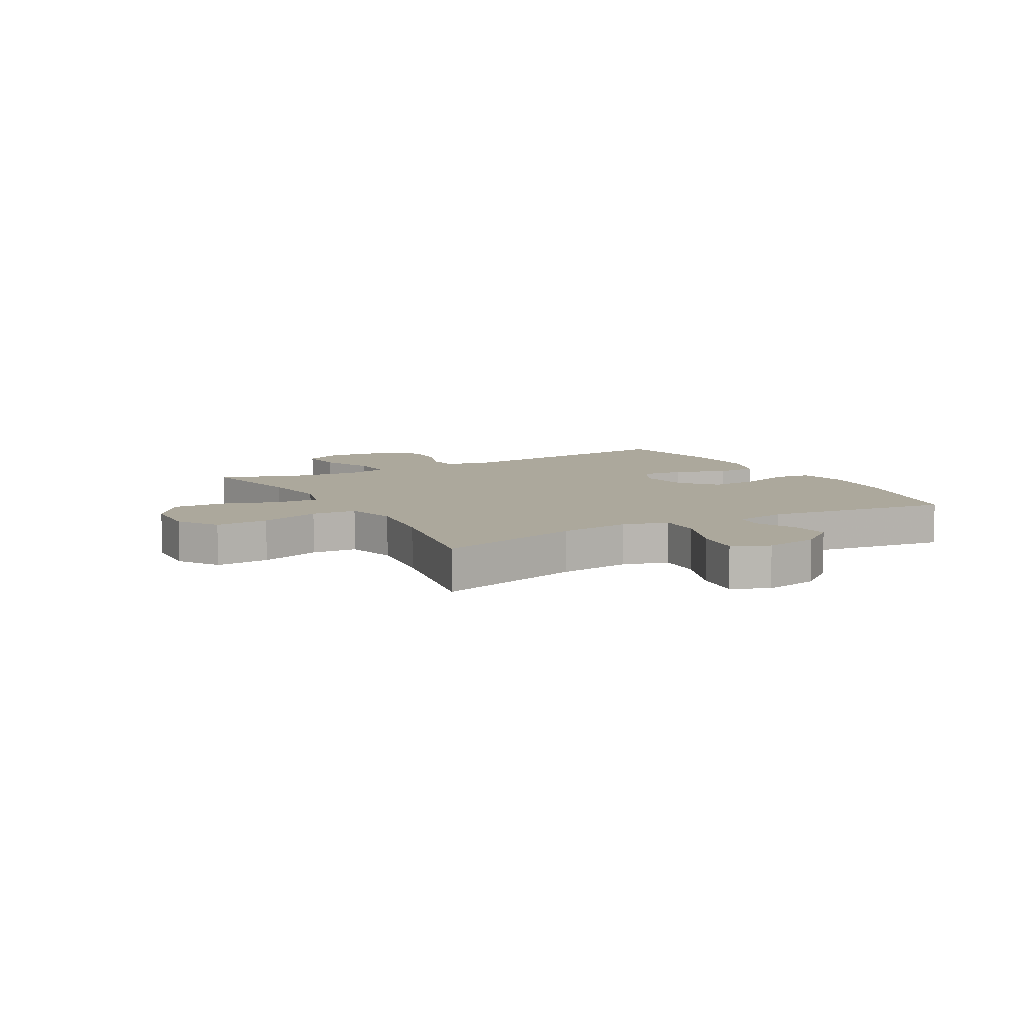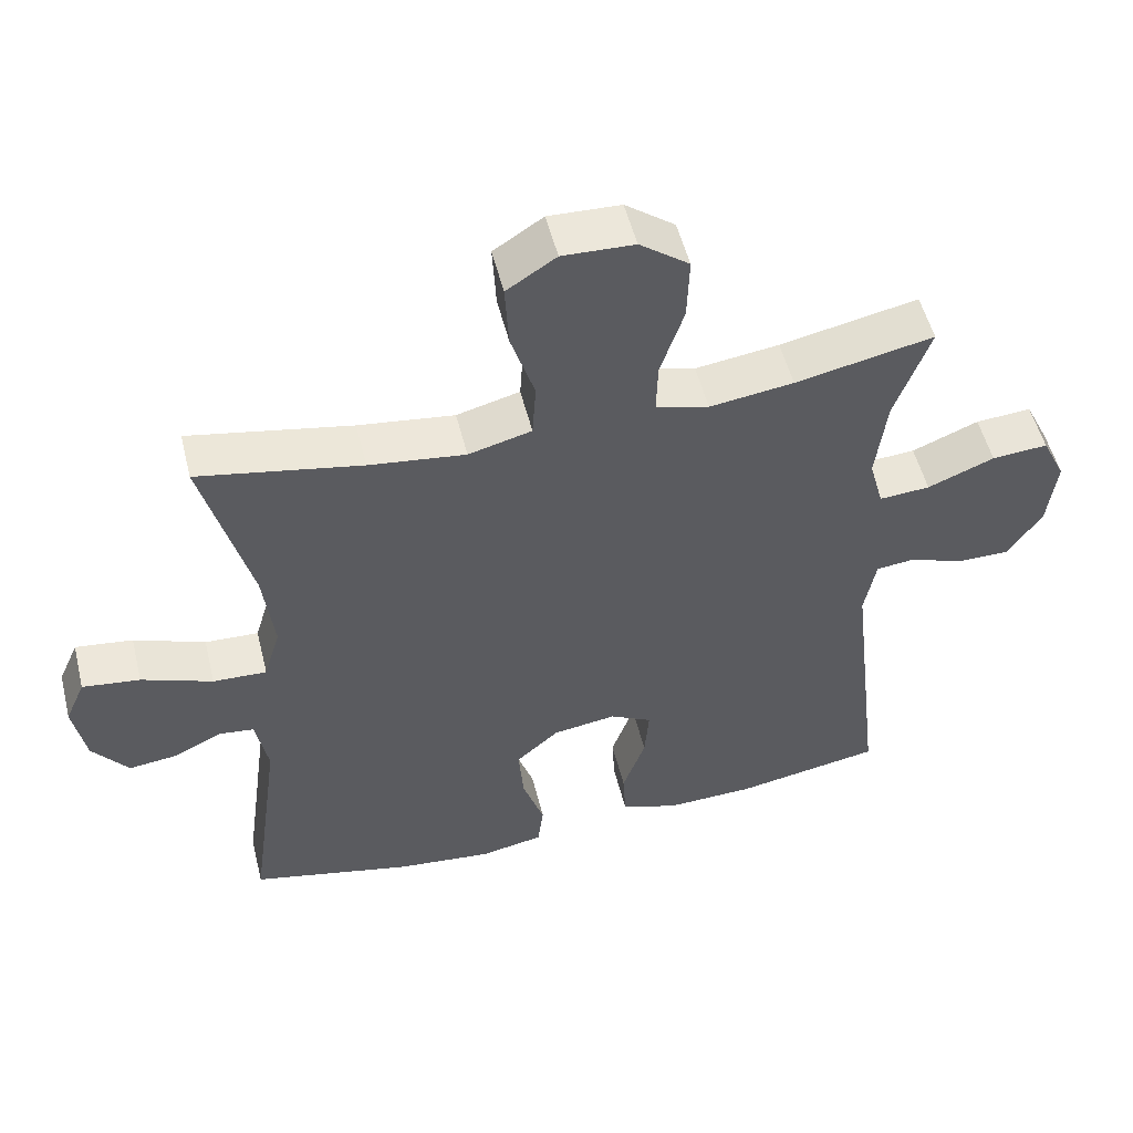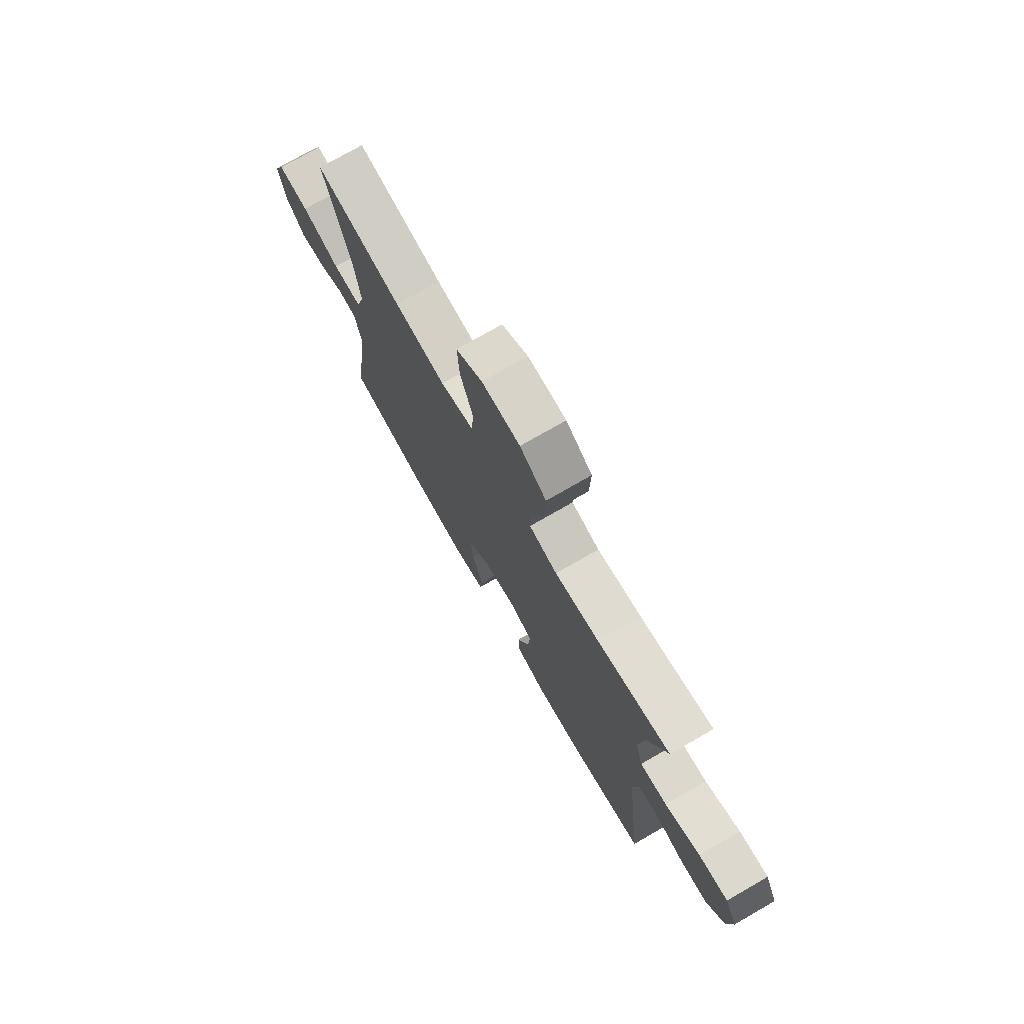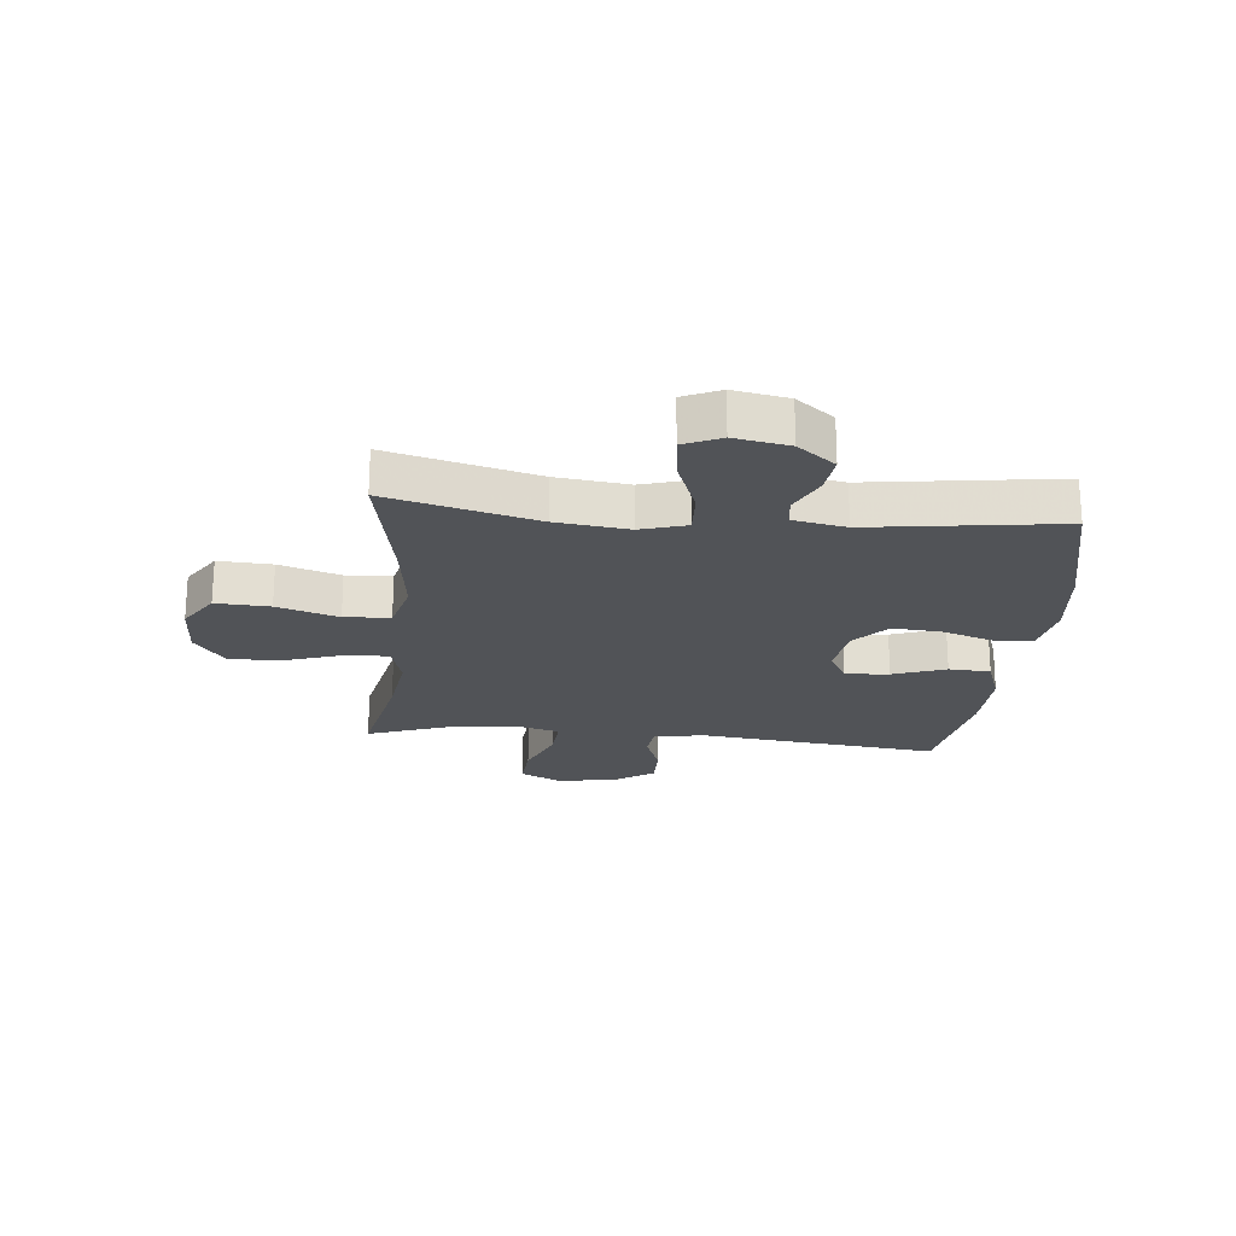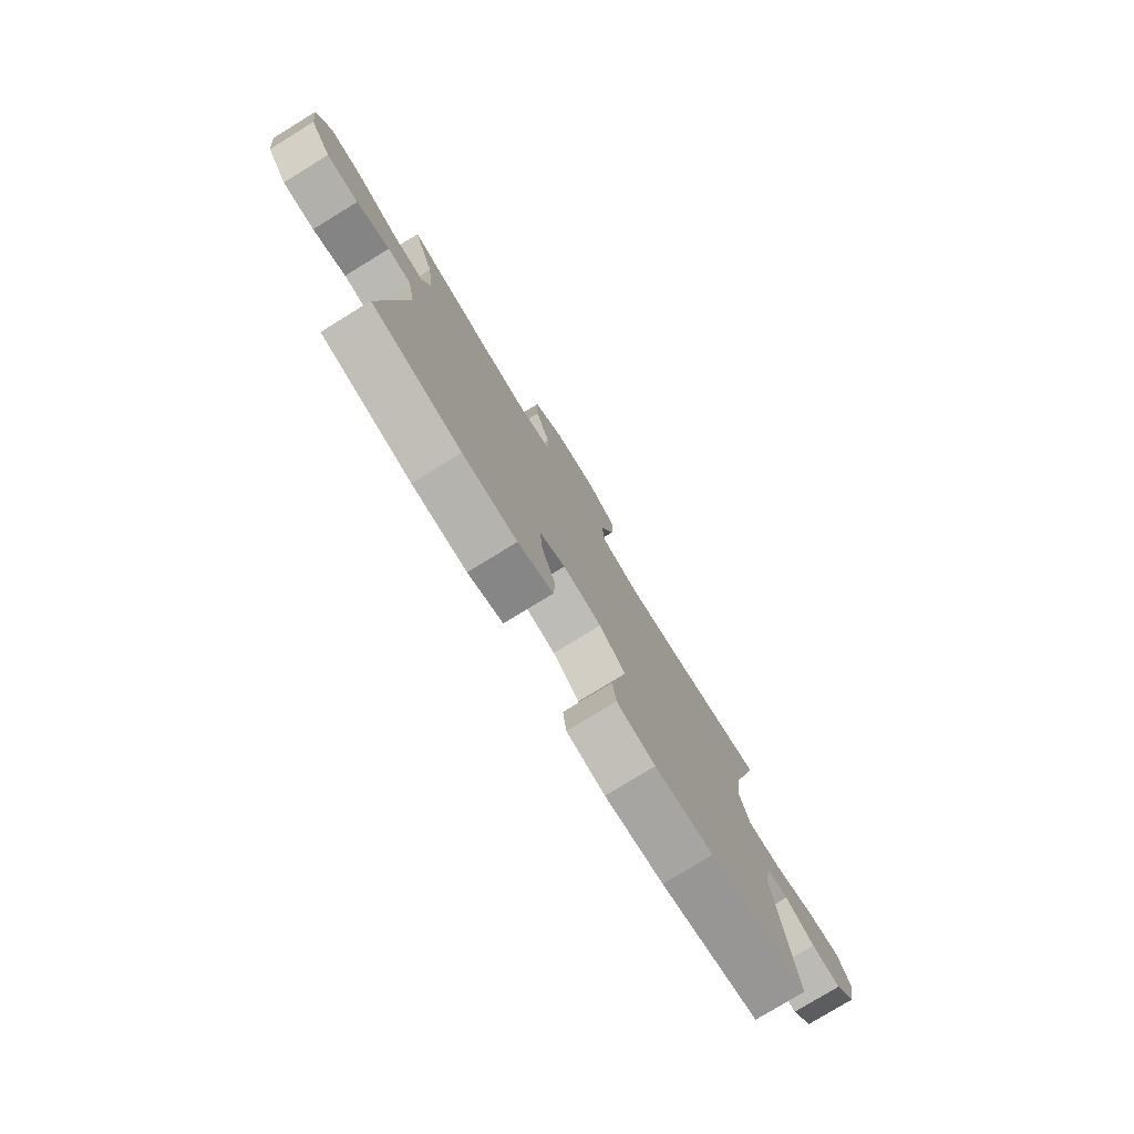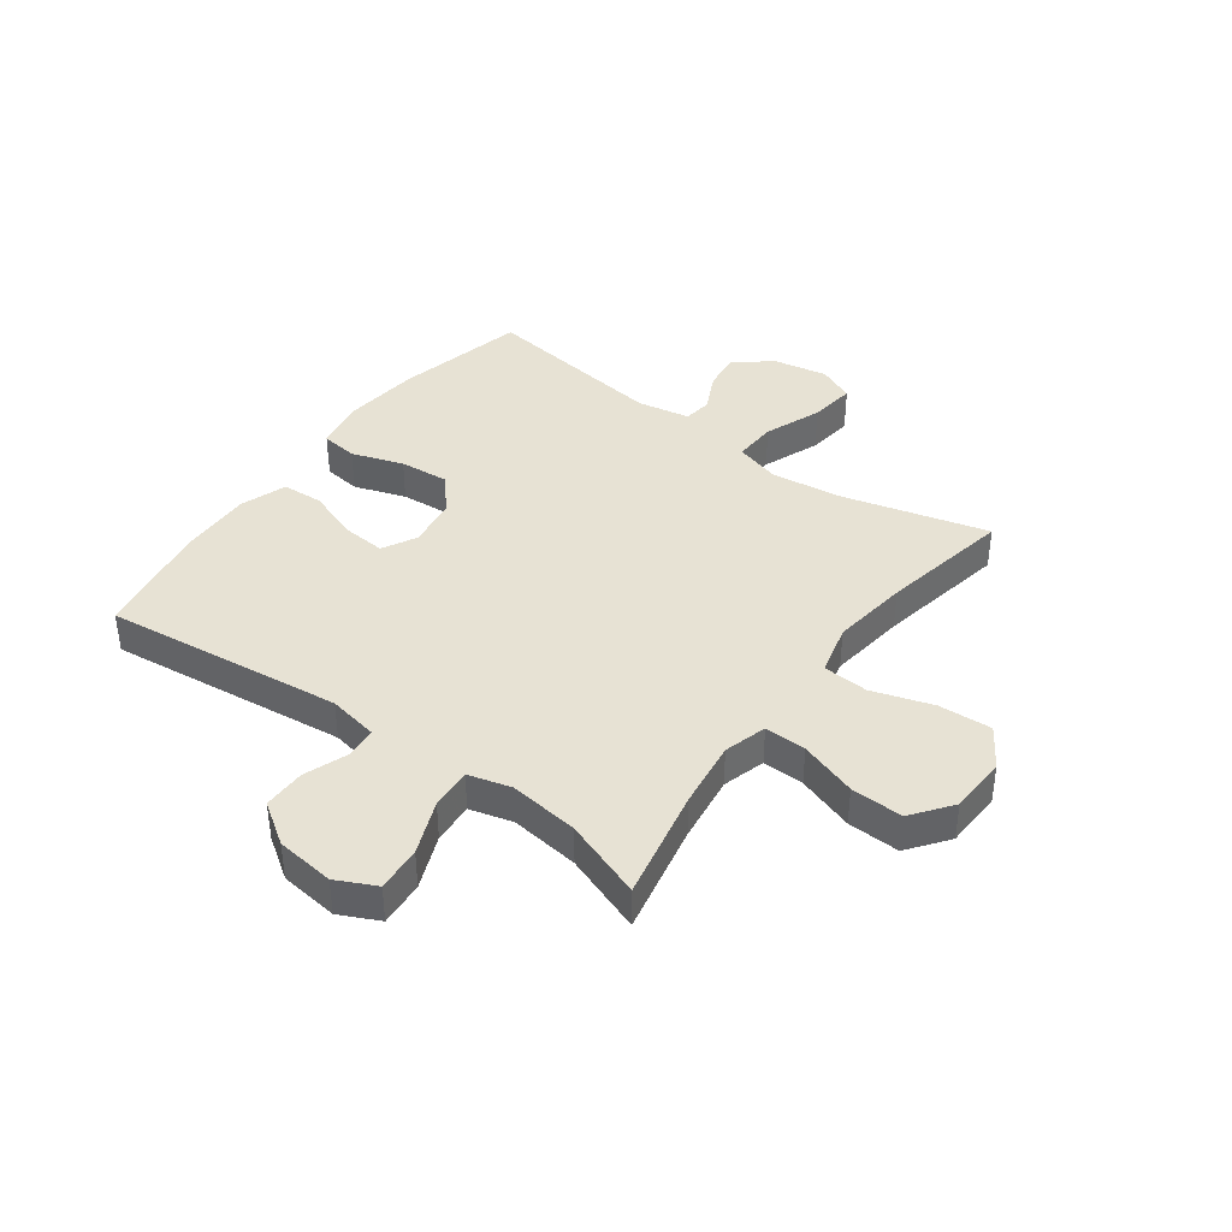
<metadata>
{"format":"obj","ext":"obj","renderer":"f3d","projection":"perspective","resolution":1024,"background":"white","views":[{"elev":8.5,"azim":60.8,"up":"+Y"},{"elev":52.7,"azim":166.1,"up":"+Z"},{"elev":75.2,"azim":-119.9,"up":"+Z"},{"elev":-21.9,"azim":84.5,"up":"+Y"},{"elev":-78.5,"azim":-58.5,"up":"+Z"},{"elev":39.8,"azim":-53.7,"up":"+Y"}]}
</metadata>
<code>
v 0.5 0.07 0.5
v 0.434 0.07 0.248
v 0.419 0.07 0.125
v 0.442 0.07 0.047
v 0.517 0.07 0.05
v 0.616 0.07 0.088
v 0.696 0.07 0.098
v 0.724 0.07 0.035
v 0.707 0.07 -0.058
v 0.657 0.07 -0.122
v 0.59 0.07 -0.114
v 0.522 0.07 -0.081
v 0.473 0.07 -0.087
v 0.456 0.07 -0.177
v 0.5 0.07 -0.5
v 0.274 0.07 -0.552
v 0.14 0.07 -0.566
v 0.052 0.07 -0.549
v 0.044 0.07 -0.485
v 0.074 0.07 -0.396
v 0.081 0.07 -0.311
v 0.021 0.07 -0.258
v -0.067 0.07 -0.245
v -0.126 0.07 -0.276
v -0.12 0.07 -0.351
v -0.088 0.07 -0.441
v -0.092 0.07 -0.512
v -0.172 0.07 -0.54
v -0.296 0.07 -0.536
v -0.5 0.07 -0.5
v -0.452 0.07 -0.086
v -0.468 0.07 0
v -0.522 0.07 0.006
v -0.598 0.07 -0.022
v -0.671 0.07 -0.022
v -0.719 0.07 0.049
v -0.731 0.07 0.15
v -0.698 0.07 0.218
v -0.62 0.07 0.212
v -0.527 0.07 0.174
v -0.456 0.07 0.169
v -0.436 0.07 0.243
v -0.451 0.07 0.363
v -0.5 0.07 0.5
v -0.307 0.07 0.46
v -0.19 0.07 0.444
v -0.116 0.07 0.465
v -0.118 0.07 0.537
v -0.151 0.07 0.636
v -0.154 0.07 0.726
v -0.085 0.07 0.778
v 0.015 0.07 0.782
v 0.084 0.07 0.737
v 0.079 0.07 0.645
v 0.046 0.07 0.541
v 0.051 0.07 0.463
v 0.139 0.07 0.44
v 0.273 0.07 0.457
v 0.5 0 0.5
v 0.434 0 0.248
v 0.419 0 0.125
v 0.442 0 0.047
v 0.517 0 0.05
v 0.616 0 0.088
v 0.696 0 0.098
v 0.724 0 0.035
v 0.707 0 -0.058
v 0.657 0 -0.122
v 0.59 0 -0.114
v 0.522 0 -0.081
v 0.473 0 -0.087
v 0.456 0 -0.177
v 0.5 0 -0.5
v 0.274 0 -0.552
v 0.14 0 -0.566
v 0.052 0 -0.549
v 0.044 0 -0.485
v 0.074 0 -0.396
v 0.081 0 -0.311
v 0.021 0 -0.258
v -0.067 0 -0.245
v -0.126 0 -0.276
v -0.12 0 -0.351
v -0.088 0 -0.441
v -0.092 0 -0.512
v -0.172 0 -0.54
v -0.296 0 -0.536
v -0.5 0 -0.5
v -0.452 0 -0.086
v -0.468 0 0
v -0.522 0 0.006
v -0.598 0 -0.022
v -0.671 0 -0.022
v -0.719 0 0.049
v -0.731 0 0.15
v -0.698 0 0.218
v -0.62 0 0.212
v -0.527 0 0.174
v -0.456 0 0.169
v -0.436 0 0.243
v -0.451 0 0.363
v -0.5 0 0.5
v -0.307 0 0.46
v -0.19 0 0.444
v -0.116 0 0.465
v -0.118 0 0.537
v -0.151 0 0.636
v -0.154 0 0.726
v -0.085 0 0.778
v 0.015 0 0.782
v 0.084 0 0.737
v 0.079 0 0.645
v 0.046 0 0.541
v 0.051 0 0.463
v 0.139 0 0.44
v 0.273 0 0.457
f 52 53 54 55
f 52 55 56
f 51 52 56
f 48 49 50 51
f 47 48 51 56
f 46 47 56 57
f 43 44 45
f 42 43 45 46
f 41 42 46 57
f 37 38 39 40
f 37 40 41
f 36 37 41
f 33 34 35 36
f 32 33 36 41
f 31 32 41 57
f 25 26 27 28
f 24 25 28 29
f 17 18 19 20
f 17 20 21
f 14 15 16 17
f 13 14 17 21
f 9 10 11 12
f 9 12 13
f 8 9 13
f 5 6 7 8
f 4 5 8 13
f 3 4 13 21
f 58 1 2
f 24 29 30 31
f 23 24 31 57
f 22 23 57 58
f 21 22 58
f 2 3 21 58
f 113 112 111 110
f 114 113 110
f 114 110 109
f 109 108 107 106
f 114 109 106 105
f 115 114 105 104
f 103 102 101
f 104 103 101 100
f 115 104 100 99
f 98 97 96 95
f 99 98 95
f 99 95 94
f 94 93 92 91
f 99 94 91 90
f 115 99 90 89
f 86 85 84 83
f 87 86 83 82
f 78 77 76 75
f 79 78 75
f 75 74 73 72
f 79 75 72 71
f 70 69 68 67
f 71 70 67
f 71 67 66
f 66 65 64 63
f 71 66 63 62
f 79 71 62 61
f 60 59 116
f 89 88 87 82
f 115 89 82 81
f 116 115 81 80
f 116 80 79
f 116 79 61 60
f 1 59 60 2
f 2 60 61 3
f 3 61 62 4
f 4 62 63 5
f 5 63 64 6
f 6 64 65 7
f 7 65 66 8
f 8 66 67 9
f 9 67 68 10
f 10 68 69 11
f 11 69 70 12
f 12 70 71 13
f 13 71 72 14
f 14 72 73 15
f 15 73 74 16
f 16 74 75 17
f 17 75 76 18
f 18 76 77 19
f 19 77 78 20
f 20 78 79 21
f 21 79 80 22
f 22 80 81 23
f 23 81 82 24
f 24 82 83 25
f 25 83 84 26
f 26 84 85 27
f 27 85 86 28
f 28 86 87 29
f 29 87 88 30
f 30 88 89 31
f 31 89 90 32
f 32 90 91 33
f 33 91 92 34
f 34 92 93 35
f 35 93 94 36
f 36 94 95 37
f 37 95 96 38
f 38 96 97 39
f 39 97 98 40
f 40 98 99 41
f 41 99 100 42
f 42 100 101 43
f 43 101 102 44
f 44 102 103 45
f 45 103 104 46
f 46 104 105 47
f 47 105 106 48
f 48 106 107 49
f 49 107 108 50
f 50 108 109 51
f 51 109 110 52
f 52 110 111 53
f 53 111 112 54
f 54 112 113 55
f 55 113 114 56
f 56 114 115 57
f 57 115 116 58
f 58 116 59 1

</code>
